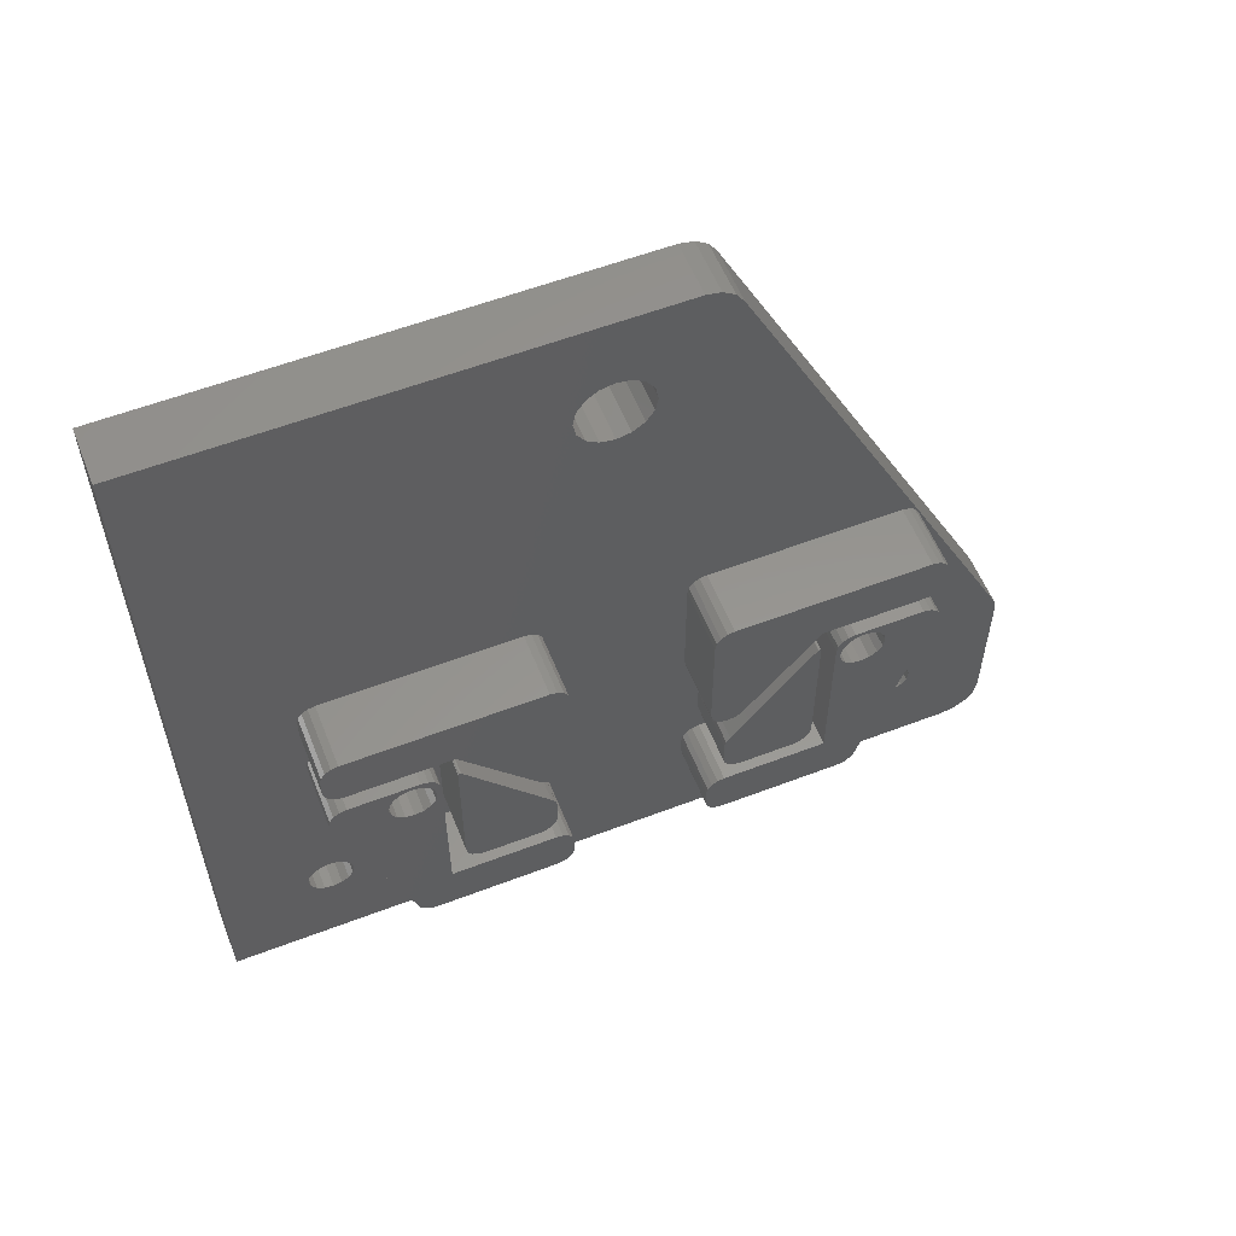
<metadata>
{"format":"stl","ext":"stl","renderer":"f3d","projection":"perspective","resolution":1024,"background":"white","views":[{"elev":57.4,"azim":68.3,"up":"+Y"}]}
</metadata>
<code>
# stl→obj: 462 verts, 932 faces
v 0 44.3 88.6
v 6 -44.3 88.6
v 6 44.3 88.6
v 0 -44.3 88.6
v 0 -44.3 4
v 6 -44.3 4
v 6 44.3 36.3
v 0 44.3 36.3
v 6 -7.675 69.26
v 6 -7.675 67.34
v 6 -7.485 68.3
v 6 -8.217 70.07
v 6 -8.217 66.53
v 6 -9.028 70.61
v 6 -9.028 65.99
v 6 -9.985 70.8
v 6 -9.985 65.8
v 6 -10.94 70.61
v 6 -10.94 65.99
v 6 -11.75 70.07
v 6 -11.75 66.53
v 6 -12.29 69.26
v 6 -12.29 67.34
v 6 -12.48 68.3
v 6 -7.675 21.26
v 6 -7.675 19.34
v 6 -7.485 20.3
v 6 -8.217 22.07
v 6 -8.217 18.53
v 6 -9.028 22.61
v 6 -9.028 17.99
v 6 -9.985 22.8
v 6 -9.985 17.8
v 6 -10.94 22.61
v 6 -10.94 17.99
v 6 -11.75 22.07
v 6 -11.75 18.53
v 6 -12.29 21.26
v 6 -12.29 19.34
v 6 -12.48 20.3
v 6 -25.08 33.82
v 6 -27.48 34.8
v 6 -25.23 33.05
v 6 -24 34.9
v 6 -27.64 35.57
v 6 -23.23 35.05
v 6 -28.07 36.21
v 6 -28.72 36.65
v 6 -28.72 51.95
v 6 -29.48 51.8
v 6 -29.48 36.8
v 6 -31.48 51.8
v 6 -31.48 36.8
v 6 -32.25 51.95
v 6 -32.25 36.65
v 6 -32.9 52.39
v 6 -32.9 36.21
v 6 -33.33 53.03
v 6 -33.33 35.57
v 6 -33.48 53.8
v 6 -33.48 34.8
v 6 -29.99 75.64
v 6 -9.75 76.65
v 6 -29.8 76.6
v 6 -32.25 69.15
v 6 -30.53 74.83
v 6 -31.34 74.29
v 6 -32.3 74.1
v 6 -33.26 74.29
v 6 -32.9 68.71
v 6 -34.07 74.83
v 6 -33.33 68.07
v 6 -33.48 67.3
v 6 -34.61 75.64
v 6 -30.53 10.23
v 6 -22.77 0.3045
v 6 -29.99 11.04
v 6 -24.3 0
v 6 -31.34 9.69
v 6 -32.3 9.5
v 6 -40.3 0
v 6 -33.26 9.69
v 6 -34.07 10.23
v 6 -34.61 11.04
v 6 -34.8 12
v 6 -4.485 63.55
v 6 -7.5 63.43
v 6 -7.485 63.35
v 6 -7.544 63.49
v 6 -7.571 65.89
v 6 -7.608 63.53
v 6 -8.22 65.45
v 6 -7.685 63.55
v 6 -8.985 65.3
v 6 -23.23 63.55
v 6 -27.48 53.8
v 6 -25.23 55.55
v 6 -25.23 61.55
v 6 -27.64 53.03
v 6 -27.48 65.3
v 6 -25.08 62.32
v 6 -24.65 62.96
v 6 -24 63.4
v 6 -4.485 25.05
v 6 -6.985 21.3
v 6 -4.485 13.8
v 6 -7.137 22.07
v 6 -7.5 25.17
v 6 -7.485 25.25
v 6 -7.5 25.33
v 6 -7.544 25.39
v 6 -14.65 33.39
v 6 -19.07 34.46
v 6 -15.08 34.03
v 6 -15.23 34.8
v 6 -15.08 35.57
v 6 -20.48 35.05
v 6 -14 36.65
v 6 -20.48 53.55
v 6 -14.65 36.21
v 6 -19.72 34.9
v 6 -23.23 53.55
v 6 -28.07 52.39
v 6 -24 53.7
v 6 -24.65 54.14
v 6 -25.08 54.78
v 6 -24.65 34.46
v 6 0.9292 52.39
v 6 28.3 44.3
v 6 1.363 53.03
v 6 1.363 35.57
v 6 1.515 34.8
v 6 0.9292 36.21
v 6 0.2804 51.95
v 6 0.2804 36.65
v 6 -0.485 51.8
v 6 -0.485 36.8
v 6 -13.23 51.8
v 6 -13.23 36.8
v 6 -14 51.95
v 6 -14.65 52.39
v 6 -19.72 53.7
v 6 -15.08 53.03
v 6 -19.07 54.14
v 6 -15.23 53.8
v 6 36 45.83
v 6 36.3 44.3
v 6 36 42.77
v 6 35.13 41.47
v 6 41.83 32.6
v 6 35.13 47.13
v 6 33.83 48
v 6 32.3 48.3
v 6 30.77 48
v 6 1.515 74.8
v 6 29.47 47.13
v 6 1.515 53.8
v 6 28.6 45.83
v 6 1.363 75.57
v 6 0.9292 76.21
v 6 0.2804 76.65
v 6 -0.485 76.8
v 6 -2.485 76.8
v 6 -6.985 67.3
v 6 -4.485 74.8
v 6 -6.985 74.8
v 6 -4.333 75.57
v 6 -7.137 75.57
v 6 -3.899 76.21
v 6 -7.571 76.21
v 6 -3.25 76.65
v 6 -8.985 76.8
v 6 -8.22 76.65
v 6 -29.99 77.56
v 6 -30.53 78.37
v 6 -31.34 78.91
v 6 -34.61 12.96
v 6 -41.83 0.3045
v 6 -43.13 1.172
v 6 -32.3 79.1
v 6 -33.26 78.91
v 6 -34.07 78.37
v 6 -34.61 77.56
v 6 -34.8 76.6
v 6 -44 2.469
v 6 44 34.77
v 6 43.13 33.47
v 6 33.83 40.6
v 6 32.3 40.3
v 6 30.77 40.6
v 6 1.515 13.8
v 6 29.47 41.47
v 6 28.6 42.77
v 6 1.363 13.03
v 6 0.9292 12.39
v 6 0.2804 11.95
v 6 -6.985 13.8
v 6 -4.333 13.03
v 6 -7.137 13.03
v 6 -3.899 12.39
v 6 -7.571 12.39
v 6 -3.25 11.95
v 6 -8.22 11.95
v 6 -2.485 11.8
v 6 -8.985 11.8
v 6 -0.485 11.8
v 6 -9.75 11.95
v 6 -29.8 12
v 6 -29.99 12.96
v 6 -32.25 19.45
v 6 -30.53 13.77
v 6 -31.34 14.31
v 6 -32.3 14.5
v 6 -33.26 14.31
v 6 -32.9 19.89
v 6 -34.07 13.77
v 6 -33.33 20.53
v 6 -33.48 21.3
v 6 -7.137 66.53
v 6 -7.5 63.27
v 6 -7.544 63.21
v 6 -14.65 55.21
v 6 -15.08 54.57
v 6 -7.544 25.11
v 6 -7.571 22.71
v 6 -7.608 25.07
v 6 -8.22 23.15
v 6 -7.685 25.05
v 6 -8.985 23.3
v 6 -23.23 25.05
v 6 -25.23 27.05
v 6 -27.48 23.3
v 6 -24 25.2
v 6 -24.65 25.64
v 6 -25.08 26.28
v 0 28.6 42.77
v 0 -30.53 13.77
v 0 28.3 44.3
v 0 -29.99 75.64
v 0 -29.8 76.6
v 0 -30.53 74.83
v 0 -31.34 14.31
v 0 -31.34 74.29
v 0 -32.3 14.5
v 0 -32.3 74.1
v 0 -33.26 14.31
v 0 -33.26 74.29
v 0 -34.07 13.77
v 0 -34.07 74.83
v 0 -34.61 12.96
v 0 -34.8 12
v 0 -34.61 75.64
v 0 -22.77 0.3045
v 0 -29.99 11.04
v 0 -29.8 12
v 0 -30.53 10.23
v 0 -24.3 0
v 0 -31.34 9.69
v 0 -32.3 9.5
v 0 -40.3 0
v 0 -33.26 9.69
v 0 -34.61 11.04
v 0 -34.07 10.23
v 0 36 42.77
v 0 36.3 44.3
v 0 35.13 41.47
v 0 41.83 32.6
v 0 33.83 40.6
v 0 32.3 40.3
v 0 30.77 40.6
v 0 -29.99 12.96
v 0 29.47 41.47
v 0 44 34.77
v 0 43.13 33.47
v 0 36 45.83
v 0 35.13 47.13
v 0 33.83 48
v 0 32.3 48.3
v 0 30.77 48
v 0 29.47 47.13
v 0 28.6 45.83
v 0 -29.99 77.56
v 0 -30.53 78.37
v 0 -31.34 78.91
v 0 -32.3 79.1
v 0 -41.83 0.3045
v 0 -43.13 1.172
v 0 -44 2.469
v 0 -33.26 78.91
v 0 -34.07 78.37
v 0 -34.61 77.56
v 0 -34.8 76.6
v 13 -0.485 36.8
v 13 1.515 34.8
v 13 1.363 35.57
v 13 -4.485 25.05
v 13 1.515 13.8
v 13 0.9292 36.21
v 13 -4.485 13.8
v 13 0.2804 36.65
v 13 -0.485 11.8
v 13 1.363 13.03
v 13 0.9292 12.39
v 13 0.2804 11.95
v 13 -2.485 11.8
v 13 -3.25 11.95
v 13 -3.899 12.39
v 13 -13.23 36.8
v 13 -14.65 33.39
v 13 -14 36.65
v 13 -14.65 36.21
v 13 -15.08 35.57
v 13 -15.08 34.03
v 13 -15.23 34.8
v 13 -4.333 13.03
v 13 -29.48 36.8
v 13 -27.48 34.8
v 13 -27.64 35.57
v 13 -7.675 21.26
v 13 -6.985 21.3
v 13 -7.137 22.07
v 13 -7.675 19.34
v 13 -7.485 20.3
v 13 -6.985 13.8
v 13 -8.217 22.07
v 13 -7.571 22.71
v 13 -8.22 23.15
v 13 -9.028 22.61
v 13 -8.985 23.3
v 13 -9.985 22.8
v 13 -10.94 22.61
v 13 -12.29 21.26
v 13 -27.48 23.3
v 13 -12.48 20.3
v 13 -11.75 22.07
v 13 -8.217 18.53
v 13 -9.028 17.99
v 13 -9.985 17.8
v 13 -9.75 11.95
v 13 -7.137 13.03
v 13 -7.571 12.39
v 13 -8.22 11.95
v 13 -8.985 11.8
v 13 -10.94 17.99
v 13 -11.75 18.53
v 13 -32.25 19.45
v 13 -12.29 19.34
v 13 -28.07 36.21
v 13 -28.72 36.65
v 13 -33.48 34.8
v 13 -31.48 36.8
v 13 -32.25 36.65
v 13 -32.9 36.21
v 13 -33.48 21.3
v 13 -33.33 35.57
v 13 -32.9 19.89
v 13 -33.33 20.53
v 13 -7.5 25.33
v 13 -7.5 25.17
v 13 -7.485 25.25
v 13 -7.544 25.39
v 13 -7.544 25.11
v 13 -7.608 25.07
v 13 -7.685 25.05
v 13 -19.07 34.46
v 13 -20.48 35.05
v 13 -19.72 34.9
v 13 -25.23 33.05
v 13 -23.23 35.05
v 13 -23.23 25.05
v 13 -24 34.9
v 13 -25.23 27.05
v 13 -24.65 34.46
v 13 -25.08 33.82
v 13 -24 25.2
v 13 -24.65 25.64
v 13 -25.08 26.28
v 13 -9.75 76.65
v 13 -6.985 74.8
v 13 -7.137 75.57
v 13 -7.675 69.26
v 13 -6.985 67.3
v 13 -7.675 67.34
v 13 -7.485 68.3
v 13 -7.571 76.21
v 13 -8.217 70.07
v 13 -8.22 76.65
v 13 -8.985 76.8
v 13 -9.028 70.61
v 13 -9.985 70.8
v 13 -10.94 70.61
v 13 -11.75 70.07
v 13 -32.25 69.15
v 13 -12.29 69.26
v 13 -27.48 65.3
v 13 -12.48 68.3
v 13 -33.48 53.8
v 13 -27.48 53.8
v 13 -29.48 51.8
v 13 -27.64 53.03
v 13 -28.07 52.39
v 13 -28.72 51.95
v 13 -33.48 67.3
v 13 -32.9 68.71
v 13 -31.48 51.8
v 13 -33.33 68.07
v 13 -32.25 51.95
v 13 -32.9 52.39
v 13 -33.33 53.03
v 13 -7.137 66.53
v 13 -8.217 66.53
v 13 -7.571 65.89
v 13 -8.22 65.45
v 13 -9.028 65.99
v 13 -8.985 65.3
v 13 -9.985 65.8
v 13 -10.94 65.99
v 13 -11.75 66.53
v 13 -12.29 67.34
v 13 -0.485 76.8
v 13 1.515 74.8
v 13 1.363 75.57
v 13 -4.485 63.55
v 13 1.515 53.8
v 13 0.9292 76.21
v 13 -0.485 51.8
v 13 0.2804 76.65
v 13 1.363 53.03
v 13 -4.485 74.8
v 13 0.9292 52.39
v 13 -2.485 76.8
v 13 -3.25 76.65
v 13 -3.899 76.21
v 13 -4.333 75.57
v 13 0.2804 51.95
v 13 -13.23 51.8
v 13 -14.65 55.21
v 13 -14 51.95
v 13 -14.65 52.39
v 13 -15.08 54.57
v 13 -15.08 53.03
v 13 -15.23 53.8
v 13 -7.5 63.43
v 13 -7.5 63.27
v 13 -7.485 63.35
v 13 -7.544 63.49
v 13 -7.544 63.21
v 13 -7.608 63.53
v 13 -7.685 63.55
v 13 -19.07 54.14
v 13 -23.23 63.55
v 13 -25.23 61.55
v 13 -25.23 55.55
v 13 -20.48 53.55
v 13 -19.72 53.7
v 13 -24 63.4
v 13 -24.65 62.96
v 13 -23.23 53.55
v 13 -25.08 62.32
v 13 -24 53.7
v 13 -24.65 54.14
v 13 -25.08 54.78
f 1 2 3
f 2 1 4
f 5 2 4
f 2 5 6
f 7 1 3
f 1 7 8
f 9 10 11
f 12 10 9
f 12 13 10
f 14 13 12
f 14 15 13
f 16 15 14
f 16 17 15
f 18 17 16
f 18 19 17
f 20 19 18
f 20 21 19
f 22 21 20
f 22 23 21
f 23 22 24
f 25 26 27
f 28 26 25
f 28 29 26
f 30 29 28
f 30 31 29
f 32 31 30
f 32 33 31
f 34 33 32
f 34 35 33
f 36 35 34
f 36 37 35
f 38 37 36
f 38 39 37
f 39 38 40
f 41 42 43
f 44 45 42
f 46 47 44
f 44 47 45
f 48 46 49
f 46 48 47
f 50 48 49
f 50 51 48
f 52 51 50
f 52 53 51
f 54 53 52
f 54 55 53
f 56 55 54
f 56 57 55
f 58 57 56
f 58 59 57
f 60 59 58
f 59 60 61
f 62 63 64
f 65 62 66
f 65 66 67
f 62 65 63
f 68 65 67
f 69 65 68
f 65 69 70
f 71 70 69
f 70 71 72
f 2 60 73
f 6 60 2
f 72 74 73
f 74 72 71
f 75 76 77
f 76 75 78
f 79 78 75
f 80 78 79
f 81 80 82
f 81 82 83
f 80 81 78
f 84 81 83
f 81 84 85
f 86 87 88
f 89 86 90
f 86 89 87
f 90 91 89
f 92 91 90
f 91 92 93
f 94 93 92
f 94 95 93
f 96 97 98
f 99 97 96
f 96 98 100
f 101 100 98
f 102 100 101
f 103 100 102
f 95 100 103
f 100 95 94
f 104 105 106
f 104 107 105
f 108 104 109
f 104 110 109
f 104 111 110
f 112 111 104
f 112 113 111
f 114 113 112
f 115 113 114
f 116 113 115
f 117 118 119
f 120 121 113
f 118 117 120
f 120 117 121
f 122 117 119
f 122 46 117
f 123 124 99
f 124 123 122
f 99 124 125
f 49 122 123
f 99 125 126
f 122 49 46
f 99 126 97
f 44 42 127
f 128 129 130
f 129 131 132
f 133 129 128
f 129 133 131
f 134 133 128
f 134 135 133
f 136 135 134
f 136 137 135
f 138 137 136
f 138 139 137
f 140 139 138
f 140 118 139
f 119 141 142
f 141 119 140
f 142 143 144
f 143 142 141
f 144 143 145
f 140 119 118
f 146 7 3
f 147 7 146
f 148 7 147
f 149 7 148
f 150 7 149
f 3 151 146
f 3 152 151
f 3 153 152
f 3 154 153
f 155 154 3
f 154 155 156
f 156 157 158
f 157 156 155
f 3 159 155
f 3 160 159
f 3 161 160
f 3 162 161
f 2 162 3
f 162 2 163
f 164 165 166
f 167 166 165
f 168 167 169
f 170 169 171
f 167 168 166
f 169 170 168
f 172 163 2
f 171 173 170
f 171 172 173
f 163 172 171
f 172 2 63
f 63 174 64
f 63 175 174
f 63 176 175
f 63 2 176
f 177 81 85
f 61 6 81
f 81 6 178
f 178 6 179
f 176 2 180
f 2 181 180
f 2 182 181
f 2 183 182
f 2 184 183
f 60 6 61
f 179 6 185
f 7 150 186
f 186 150 187
f 188 150 149
f 189 150 188
f 190 150 189
f 191 190 192
f 130 158 157
f 158 130 129
f 129 132 193
f 193 132 192
f 191 192 132
f 190 191 150
f 194 150 191
f 195 150 194
f 196 150 195
f 197 106 105
f 106 197 198
f 199 198 197
f 198 199 200
f 201 200 199
f 200 201 202
f 203 202 201
f 202 203 204
f 205 204 203
f 76 204 205
f 196 76 150
f 206 76 196
f 204 76 206
f 207 76 205
f 208 76 207
f 77 76 208
f 207 209 208
f 210 209 207
f 209 210 211
f 211 210 212
f 210 213 212
f 214 210 215
f 210 214 213
f 216 215 217
f 177 217 218
f 215 216 214
f 2 73 74
f 2 74 184
f 217 177 216
f 61 81 218
f 81 177 218
f 165 164 86
f 219 86 164
f 90 86 219
f 220 86 88
f 221 86 220
f 221 222 86
f 120 113 116
f 223 144 145
f 222 144 223
f 144 222 221
f 224 104 108
f 104 224 225
f 104 225 107
f 226 225 224
f 227 226 228
f 226 227 225
f 228 229 227
f 230 229 228
f 127 42 41
f 43 42 231
f 232 231 42
f 230 232 229
f 233 232 230
f 234 232 233
f 235 232 234
f 231 232 235
f 236 237 238
f 238 239 240
f 241 238 237
f 238 241 239
f 242 241 237
f 242 243 241
f 244 243 242
f 244 245 243
f 246 245 244
f 246 247 245
f 248 247 246
f 248 249 247
f 5 248 250
f 248 5 249
f 5 250 251
f 249 5 252
f 253 254 255
f 253 256 254
f 257 258 256
f 257 259 258
f 260 259 257
f 259 260 261
f 262 5 251
f 263 5 262
f 5 263 260
f 261 260 263
f 8 264 265
f 8 266 264
f 267 268 266
f 267 269 268
f 267 270 269
f 253 270 267
f 253 271 272
f 271 253 255
f 270 253 272
f 267 8 273
f 267 273 274
f 266 8 267
f 8 265 275
f 8 275 1
f 276 1 275
f 277 1 276
f 278 1 277
f 279 1 278
f 280 1 279
f 240 280 281
f 272 271 236
f 237 236 271
f 256 253 257
f 238 240 281
f 280 240 1
f 282 1 240
f 283 1 282
f 284 1 283
f 4 284 285
f 5 260 286
f 5 286 287
f 5 287 288
f 4 252 5
f 284 4 1
f 289 4 285
f 290 4 289
f 291 4 290
f 292 4 291
f 252 4 292
f 287 178 179
f 178 287 286
f 288 6 5
f 6 288 185
f 253 150 76
f 150 253 267
f 286 81 178
f 81 286 260
f 287 185 288
f 185 287 179
f 267 187 150
f 187 267 274
f 186 8 7
f 8 186 273
f 187 273 186
f 273 187 274
f 257 76 78
f 76 257 253
f 260 78 81
f 78 260 257
f 243 68 67
f 68 243 245
f 289 180 181
f 180 289 285
f 240 174 282
f 174 240 64
f 74 292 184
f 292 74 252
f 183 290 182
f 290 183 291
f 241 67 66
f 67 241 243
f 239 64 240
f 64 239 62
f 284 175 176
f 175 284 283
f 285 176 180
f 176 285 284
f 282 175 283
f 175 282 174
f 71 252 74
f 252 71 249
f 245 69 68
f 69 245 247
f 184 291 183
f 291 184 292
f 290 181 182
f 181 290 289
f 241 62 239
f 62 241 66
f 247 71 69
f 71 247 249
f 258 80 79
f 80 258 259
f 244 212 213
f 212 244 242
f 256 79 75
f 79 256 258
f 84 251 85
f 251 84 262
f 83 262 84
f 262 83 263
f 256 77 254
f 77 256 75
f 271 211 237
f 211 271 209
f 242 211 212
f 211 242 237
f 255 209 271
f 209 255 208
f 259 82 80
f 82 259 261
f 254 208 255
f 208 254 77
f 261 83 82
f 83 261 263
f 177 248 216
f 248 177 250
f 248 214 216
f 214 248 246
f 246 213 214
f 213 246 244
f 85 250 177
f 250 85 251
f 268 189 188
f 189 268 269
f 279 153 154
f 153 279 278
f 265 146 275
f 146 265 147
f 193 238 129
f 238 193 236
f 192 236 193
f 236 192 272
f 266 188 149
f 188 266 268
f 264 147 265
f 147 264 148
f 277 151 152
f 151 277 276
f 278 152 153
f 152 278 277
f 275 151 276
f 151 275 146
f 266 148 264
f 148 266 149
f 270 192 190
f 192 270 272
f 269 190 189
f 190 269 270
f 129 281 158
f 281 129 238
f 158 280 156
f 280 158 281
f 280 154 156
f 154 280 279
f 293 294 295
f 294 296 297
f 293 295 298
f 299 297 296
f 293 298 300
f 301 297 299
f 294 293 296
f 297 301 302
f 302 301 303
f 303 301 304
f 301 299 305
f 305 299 306
f 306 299 307
f 308 296 293
f 309 308 310
f 309 310 311
f 308 309 296
f 312 309 311
f 312 313 309
f 313 312 314
f 307 299 315
f 316 317 318
f 319 320 321
f 322 320 323
f 320 322 324
f 325 321 326
f 320 319 323
f 321 325 319
f 327 325 326
f 328 327 329
f 327 328 325
f 329 330 328
f 329 331 330
f 332 333 334
f 335 333 332
f 331 333 335
f 333 331 329
f 336 324 322
f 337 324 336
f 338 324 337
f 339 324 338
f 324 339 340
f 340 339 341
f 342 339 343
f 341 339 342
f 344 339 338
f 345 339 344
f 346 345 347
f 333 347 334
f 346 347 333
f 316 318 348
f 316 348 349
f 317 316 350
f 350 316 351
f 350 351 352
f 345 346 339
f 317 350 333
f 350 352 353
f 354 333 350
f 350 353 355
f 333 354 346
f 346 354 356
f 356 354 357
f 358 359 360
f 361 359 358
f 361 362 359
f 361 363 362
f 361 364 363
f 365 364 361
f 366 365 367
f 368 365 366
f 368 366 369
f 365 370 364
f 368 369 371
f 365 368 372
f 368 371 373
f 365 372 370
f 368 373 374
f 370 372 375
f 375 372 376
f 376 372 377
f 116 311 120
f 311 116 312
f 118 311 310
f 311 118 120
f 139 310 308
f 310 139 118
f 137 308 293
f 308 137 139
f 135 293 300
f 293 135 137
f 133 300 298
f 300 133 135
f 295 133 298
f 133 295 131
f 294 131 295
f 131 294 132
f 297 132 294
f 132 297 191
f 302 191 297
f 191 302 194
f 303 194 302
f 194 303 195
f 196 303 304
f 303 196 195
f 206 304 301
f 304 206 196
f 204 301 305
f 301 204 206
f 202 305 306
f 305 202 204
f 200 306 307
f 306 200 202
f 200 315 198
f 315 200 307
f 198 299 106
f 299 198 315
f 106 296 104
f 296 106 299
f 112 296 309
f 296 112 104
f 112 313 114
f 313 112 309
f 114 314 115
f 314 114 313
f 115 312 116
f 312 115 314
f 59 353 57
f 353 59 355
f 55 353 352
f 353 55 57
f 53 352 351
f 352 53 55
f 51 351 316
f 351 51 53
f 48 316 349
f 316 48 51
f 47 349 348
f 349 47 48
f 318 47 348
f 47 318 45
f 317 45 318
f 45 317 42
f 333 42 317
f 42 333 232
f 229 333 329
f 333 229 232
f 227 329 327
f 329 227 229
f 225 327 326
f 327 225 227
f 321 225 326
f 225 321 107
f 320 107 321
f 107 320 105
f 324 105 320
f 105 324 197
f 340 197 324
f 197 340 199
f 341 199 340
f 199 341 201
f 203 341 342
f 341 203 201
f 205 342 343
f 342 205 203
f 207 343 339
f 343 207 205
f 210 339 346
f 339 210 207
f 215 346 356
f 346 215 210
f 215 357 217
f 357 215 356
f 217 354 218
f 354 217 357
f 218 350 61
f 350 218 354
f 61 355 59
f 355 61 350
f 345 39 347
f 39 345 37
f 35 345 344
f 345 35 37
f 33 344 338
f 344 33 35
f 31 338 337
f 338 31 33
f 29 337 336
f 337 29 31
f 29 322 26
f 322 29 336
f 26 323 27
f 323 26 322
f 27 319 25
f 319 27 323
f 25 325 28
f 325 25 319
f 30 325 328
f 325 30 28
f 32 328 330
f 328 32 30
f 34 330 331
f 330 34 32
f 36 331 335
f 331 36 34
f 332 36 335
f 36 332 38
f 334 38 332
f 38 334 40
f 347 40 334
f 40 347 39
f 41 373 127
f 373 41 374
f 44 373 371
f 373 44 127
f 46 371 369
f 371 46 44
f 117 369 366
f 369 117 46
f 121 366 367
f 366 121 117
f 113 367 365
f 367 113 121
f 111 365 361
f 365 111 113
f 358 111 361
f 111 358 110
f 360 110 358
f 110 360 109
f 359 109 360
f 109 359 108
f 362 108 359
f 108 362 224
f 226 362 363
f 362 226 224
f 228 363 364
f 363 228 226
f 230 364 370
f 364 230 228
f 233 370 375
f 370 233 230
f 234 375 376
f 375 234 233
f 234 377 235
f 377 234 376
f 235 372 231
f 372 235 377
f 231 368 43
f 368 231 372
f 43 374 41
f 374 43 368
f 378 379 380
f 379 381 382
f 383 382 384
f 378 380 385
f 382 381 384
f 379 386 381
f 378 385 387
f 378 387 388
f 379 389 386
f 379 378 390
f 379 390 389
f 378 391 390
f 378 392 391
f 393 392 378
f 394 395 396
f 392 393 394
f 397 398 395
f 399 398 397
f 398 399 400
f 400 399 401
f 401 399 402
f 394 393 395
f 403 395 393
f 397 395 403
f 403 393 404
f 399 397 405
f 403 404 406
f 405 397 407
f 407 397 408
f 408 397 409
f 382 383 410
f 411 410 383
f 410 411 412
f 411 413 412
f 414 413 411
f 413 414 415
f 416 415 414
f 417 415 416
f 417 395 415
f 418 395 417
f 419 395 418
f 395 419 396
f 420 421 422
f 421 423 424
f 420 422 425
f 426 424 423
f 420 425 427
f 424 426 428
f 421 420 429
f 428 426 430
f 429 420 431
f 429 431 432
f 429 432 433
f 429 433 434
f 421 429 423
f 430 426 435
f 423 436 426
f 437 436 423
f 436 437 438
f 437 439 438
f 440 439 437
f 440 441 439
f 441 440 442
f 443 444 445
f 446 444 443
f 446 447 444
f 448 447 446
f 449 447 448
f 449 450 447
f 451 450 449
f 452 450 451
f 453 450 452
f 450 454 455
f 452 451 456
f 450 453 454
f 452 456 457
f 454 453 458
f 452 457 459
f 458 453 460
f 460 453 461
f 461 453 462
f 141 441 143
f 441 141 439
f 141 438 439
f 438 141 140
f 140 436 438
f 436 140 138
f 138 426 436
f 426 138 136
f 136 435 426
f 435 136 134
f 134 430 435
f 430 134 128
f 430 130 428
f 130 430 128
f 428 157 424
f 157 428 130
f 424 155 421
f 155 424 157
f 421 159 422
f 159 421 155
f 422 160 425
f 160 422 159
f 160 427 425
f 427 160 161
f 161 420 427
f 420 161 162
f 162 431 420
f 431 162 163
f 163 432 431
f 432 163 171
f 171 433 432
f 433 171 169
f 167 433 169
f 433 167 434
f 165 434 167
f 434 165 429
f 86 429 165
f 429 86 423
f 86 437 423
f 437 86 222
f 223 437 222
f 437 223 440
f 145 440 223
f 440 145 442
f 143 442 145
f 442 143 441
f 56 409 58
f 409 56 408
f 56 407 408
f 407 56 54
f 54 405 407
f 405 54 52
f 52 399 405
f 399 52 50
f 50 402 399
f 402 50 49
f 49 401 402
f 401 49 123
f 401 99 400
f 99 401 123
f 400 96 398
f 96 400 99
f 398 100 395
f 100 398 96
f 100 415 395
f 415 100 94
f 94 413 415
f 413 94 92
f 92 412 413
f 412 92 90
f 412 219 410
f 219 412 90
f 410 164 382
f 164 410 219
f 382 166 379
f 166 382 164
f 379 168 380
f 168 379 166
f 380 170 385
f 170 380 168
f 170 387 385
f 387 170 173
f 173 388 387
f 388 173 172
f 172 378 388
f 378 172 63
f 63 393 378
f 393 63 65
f 65 404 393
f 404 65 70
f 72 404 70
f 404 72 406
f 73 406 72
f 406 73 403
f 60 403 73
f 403 60 397
f 58 397 60
f 397 58 409
f 394 20 392
f 20 394 22
f 20 391 392
f 391 20 18
f 18 390 391
f 390 18 16
f 16 389 390
f 389 16 14
f 14 386 389
f 386 14 12
f 9 386 12
f 386 9 381
f 11 381 9
f 381 11 384
f 10 384 11
f 384 10 383
f 13 383 10
f 383 13 411
f 13 414 411
f 414 13 15
f 15 416 414
f 416 15 17
f 17 417 416
f 417 17 19
f 19 418 417
f 418 19 21
f 418 23 419
f 23 418 21
f 419 24 396
f 24 419 23
f 396 22 394
f 22 396 24
f 125 462 126
f 462 125 461
f 125 460 461
f 460 125 124
f 124 458 460
f 458 124 122
f 122 454 458
f 454 122 119
f 119 455 454
f 455 119 142
f 142 450 455
f 450 142 144
f 144 447 450
f 447 144 221
f 447 220 444
f 220 447 221
f 444 88 445
f 88 444 220
f 445 87 443
f 87 445 88
f 443 89 446
f 89 443 87
f 89 448 446
f 448 89 91
f 91 449 448
f 449 91 93
f 93 451 449
f 451 93 95
f 95 456 451
f 456 95 103
f 103 457 456
f 457 103 102
f 101 457 102
f 457 101 459
f 98 459 101
f 459 98 452
f 97 452 98
f 452 97 453
f 126 453 97
f 453 126 462

</code>
